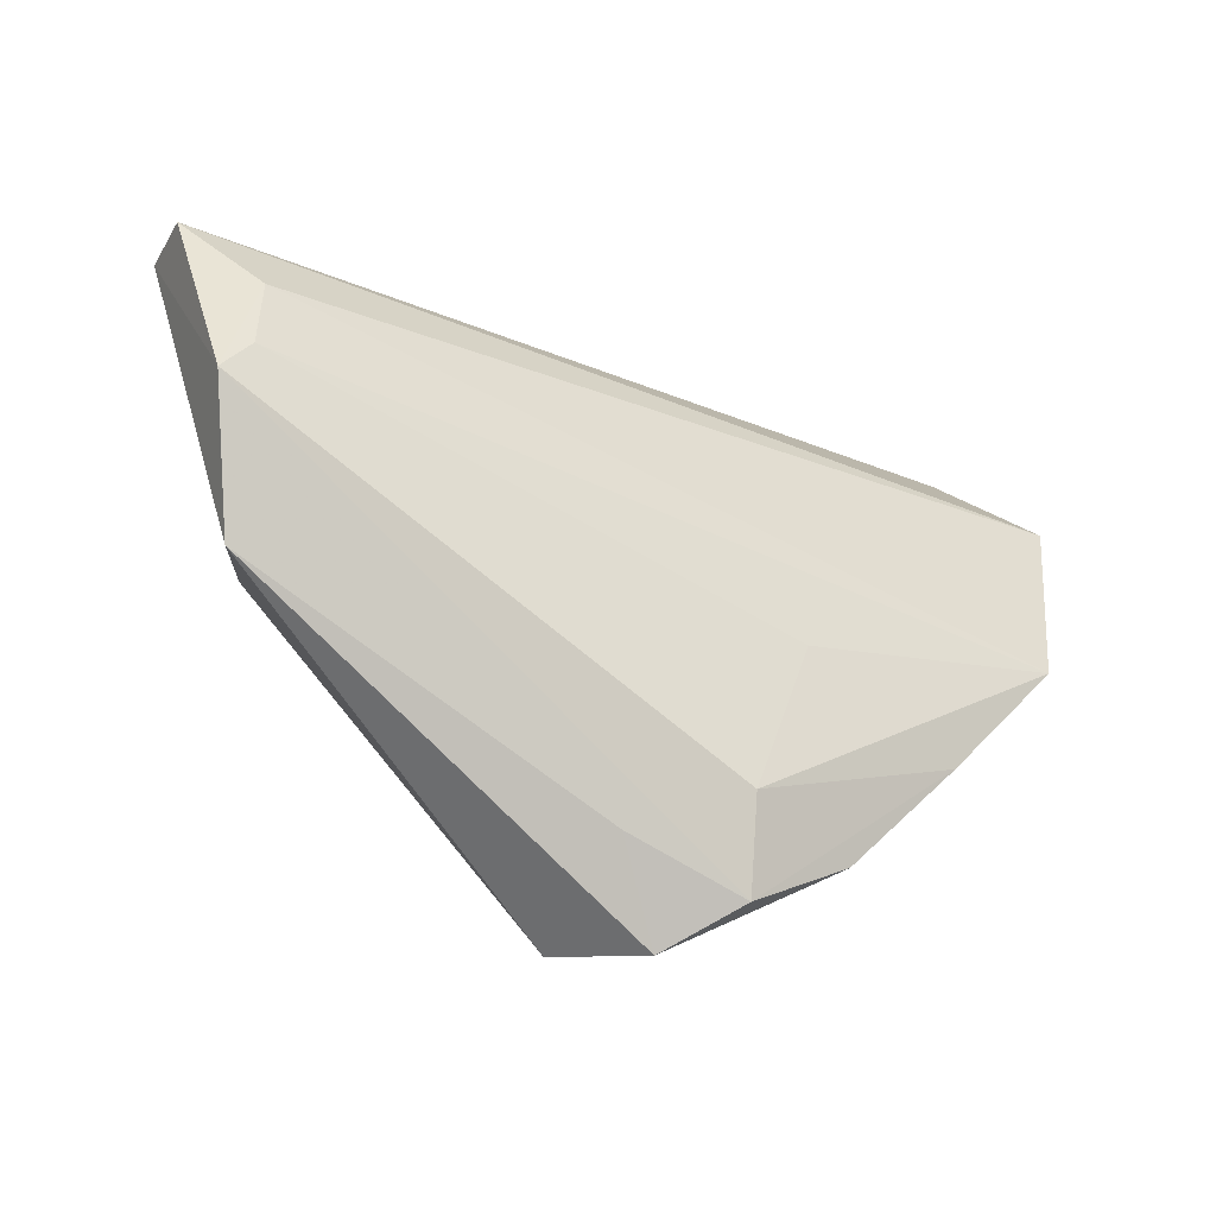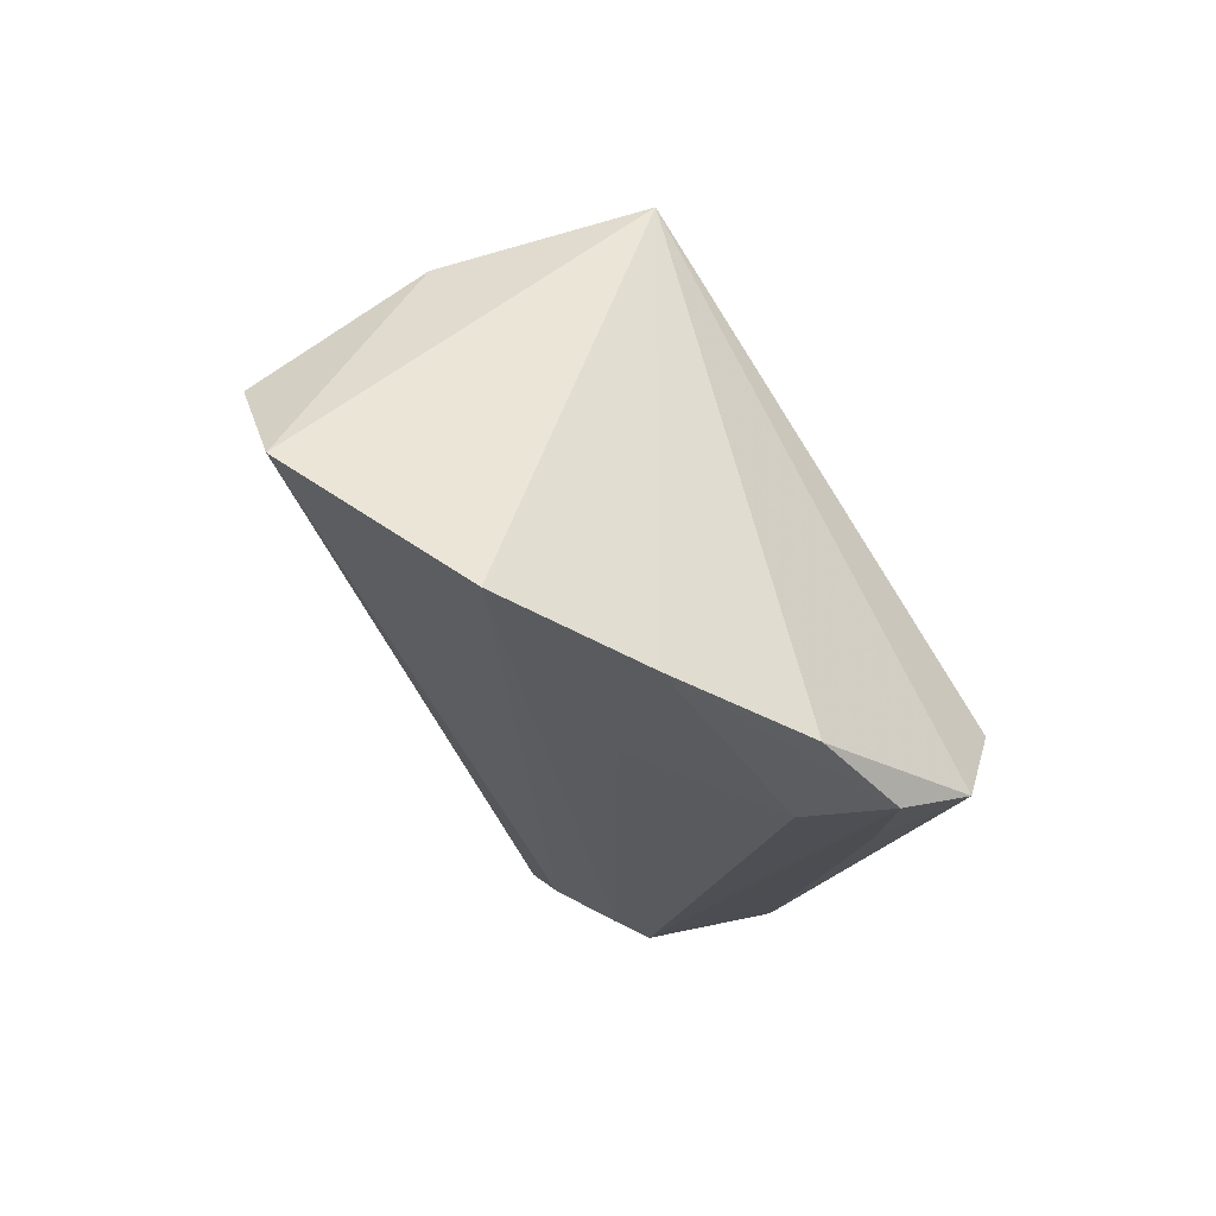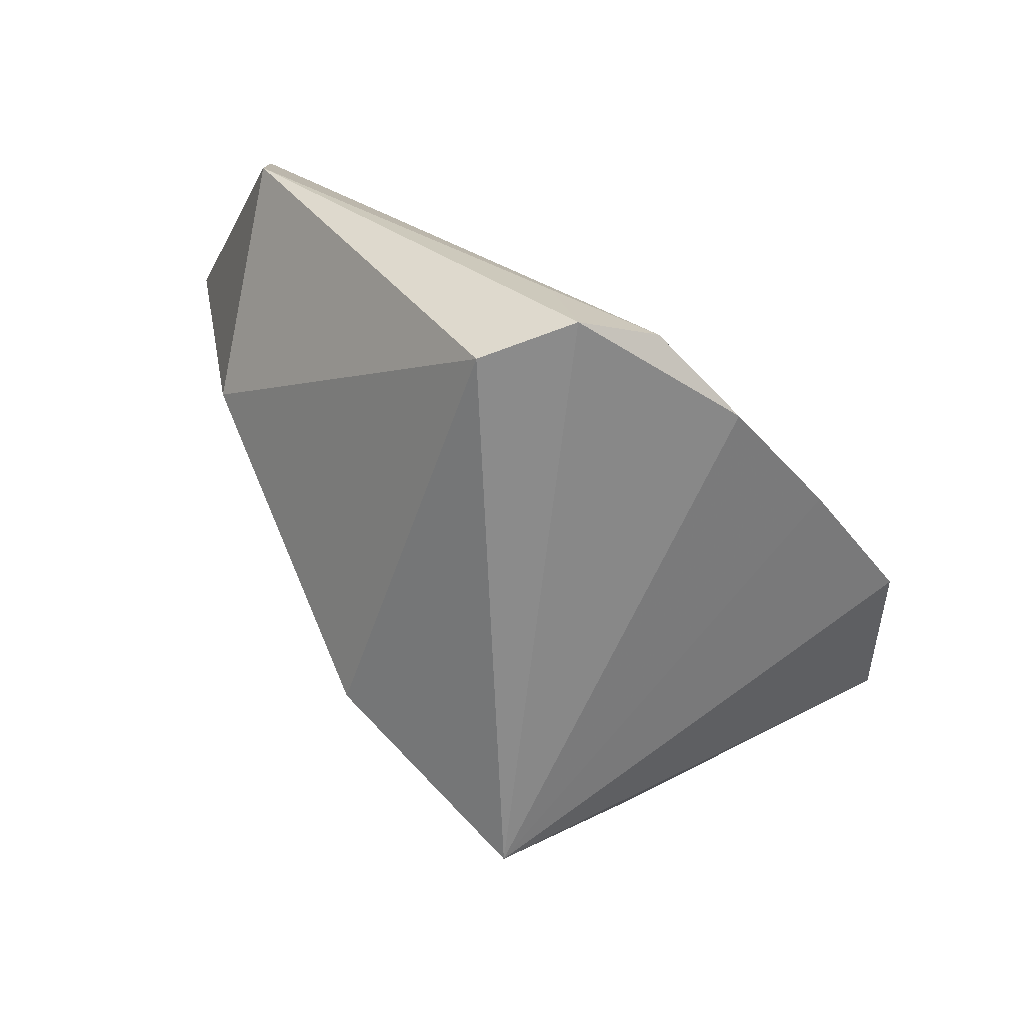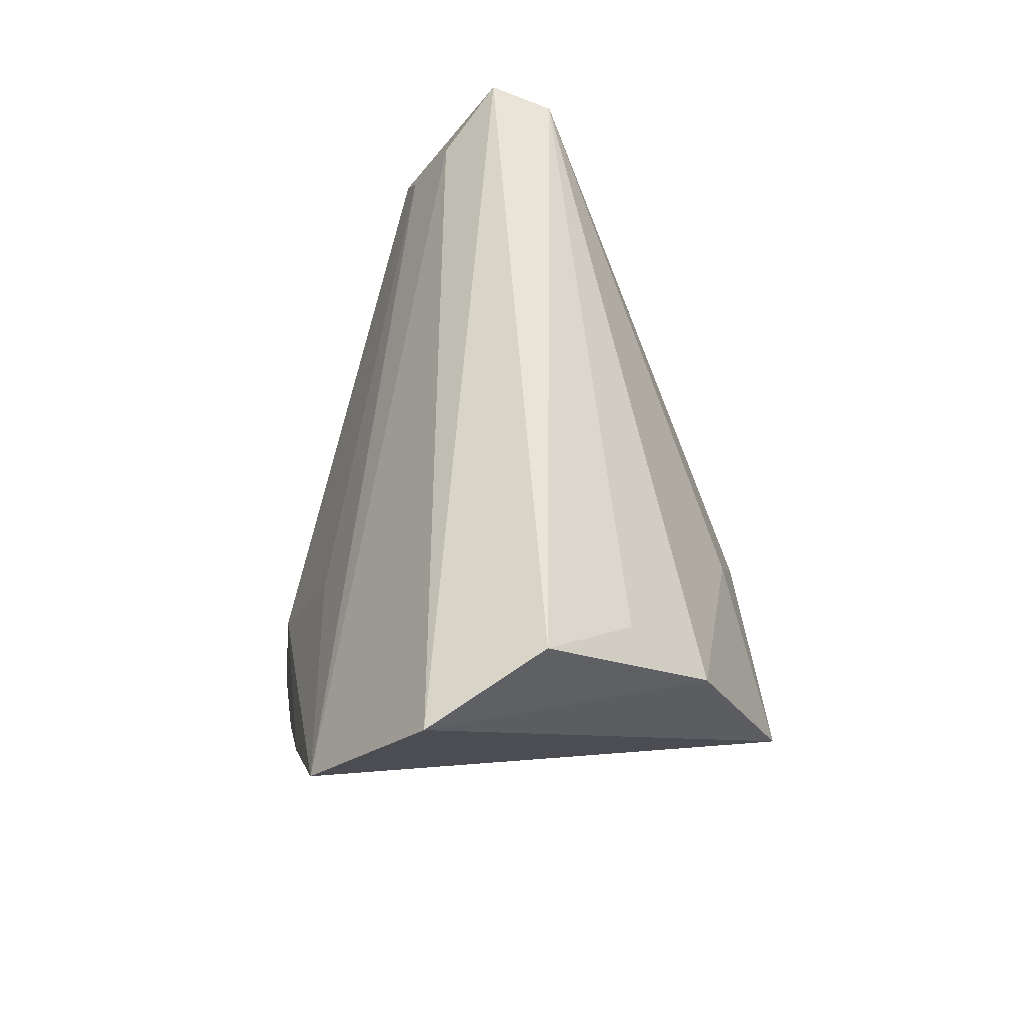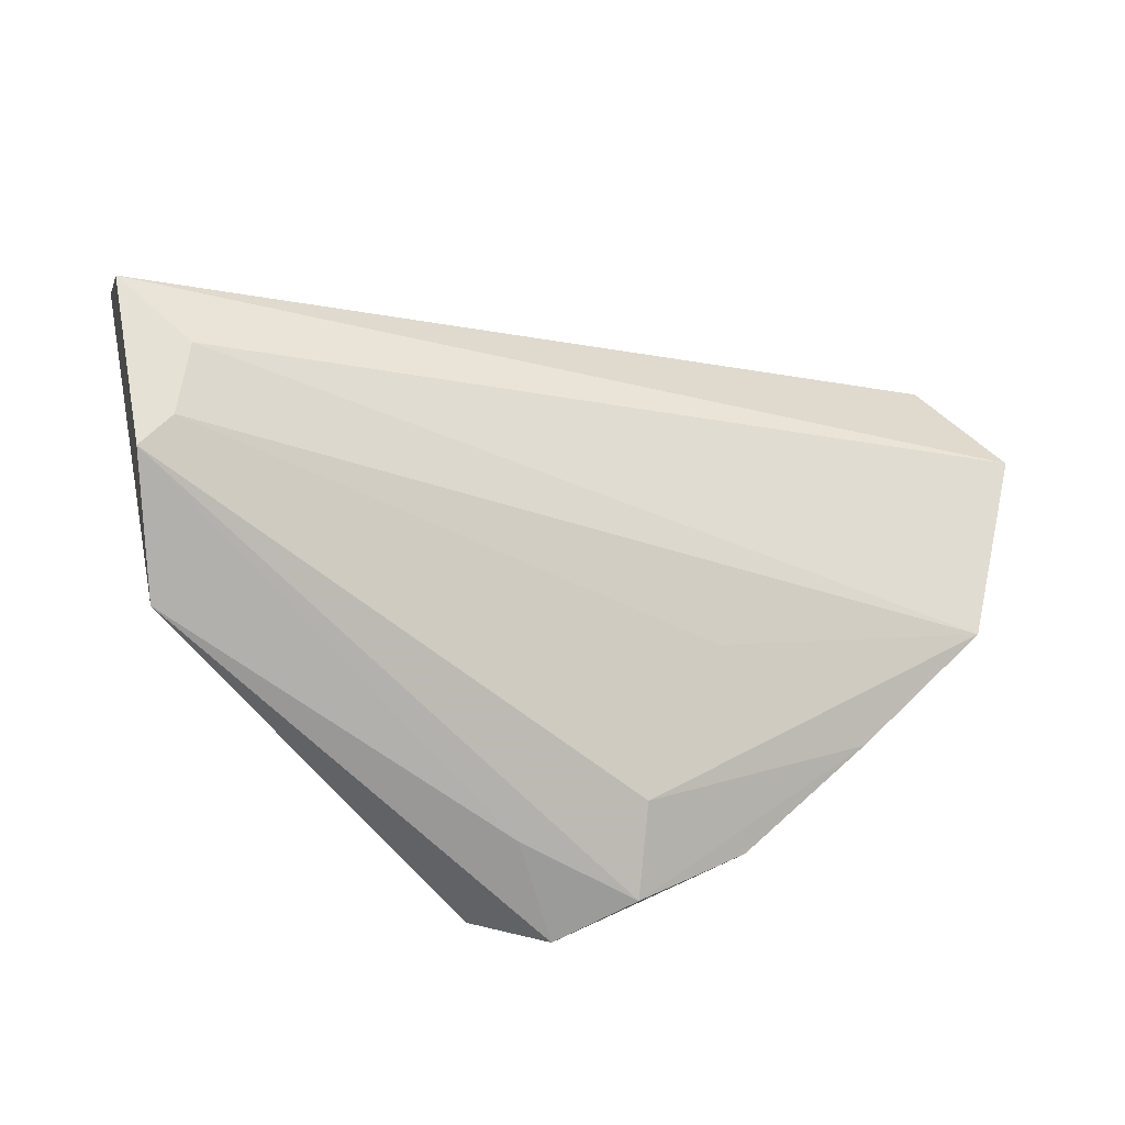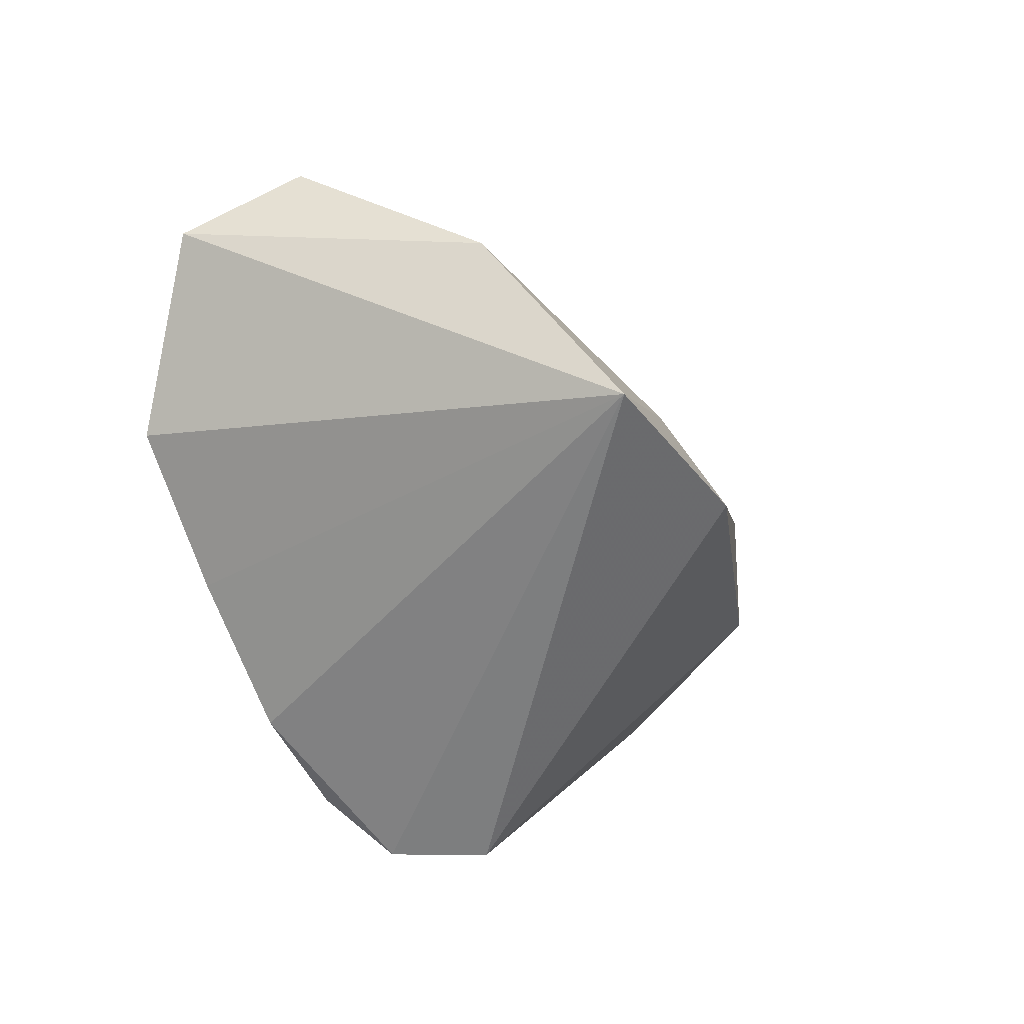
<metadata>
{"format":"obj","ext":"obj","renderer":"f3d","projection":"perspective","resolution":1024,"background":"white","views":[{"elev":-3.8,"azim":144.3,"up":"+Y"},{"elev":-35.3,"azim":-64.0,"up":"+Z"},{"elev":-78.3,"azim":138.7,"up":"+Y"},{"elev":35.3,"azim":-93.8,"up":"+Y"},{"elev":13.3,"azim":155.3,"up":"+Y"},{"elev":-43.3,"azim":-57.7,"up":"+Y"}]}
</metadata>
<code>
v 0.4746 0.3987 0.05015
v 0.08105 0.1411 -0.173
v 0.4832 0.4184 -0.002213
v 0.4421 0.3741 -0.04944
v -0.1954 0.2865 -0.003873
v 0.4944 0.3099 -0.0853
v 0.4905 0.1957 -0.09009
v 0.4649 0.3287 -0.07875
v 0.2254 -0.06666 -0.1868
v 0.2648 -0.07019 -0.1161
v 0.2509 0.01552 -0.1861
v 0.1693 -0.0321 -0.2179
v 0.1588 0.04175 -0.2117
v 0.1461 0.08975 0.1917
v -0.1436 0.1265 -0.1835
v -0.03163 0.05529 -0.2006
v 0.07697 -0.01202 -0.211
v -0.226 0.2408 -0.09505
v 0.3909 0.1872 0.08214
v -0.127 0.2487 0.06569
v -0.1238 0.1898 0.1269
v 0.07891 0.1448 0.1714
v -0.04117 0.04973 0.2023
f 1 6 3
f 3 18 5
f 5 1 3
f 9 10 23
f 23 18 15
f 4 18 3
f 3 6 4
f 15 18 4
f 21 18 23
f 5 18 21
f 19 10 7
f 7 10 9
f 7 6 1
f 7 1 19
f 19 1 14
f 23 10 14
f 14 10 19
f 13 6 12
f 15 2 13
f 17 12 9
f 9 23 17
f 4 6 8
f 8 15 4
f 8 2 15
f 8 6 13
f 13 2 8
f 20 1 5
f 21 1 20
f 20 5 21
f 9 12 11
f 7 9 11
f 12 6 11
f 11 6 7
f 22 1 21
f 14 1 22
f 21 23 22
f 22 23 14
f 16 15 13
f 16 23 15
f 17 23 16
f 13 12 16
f 16 12 17

</code>
